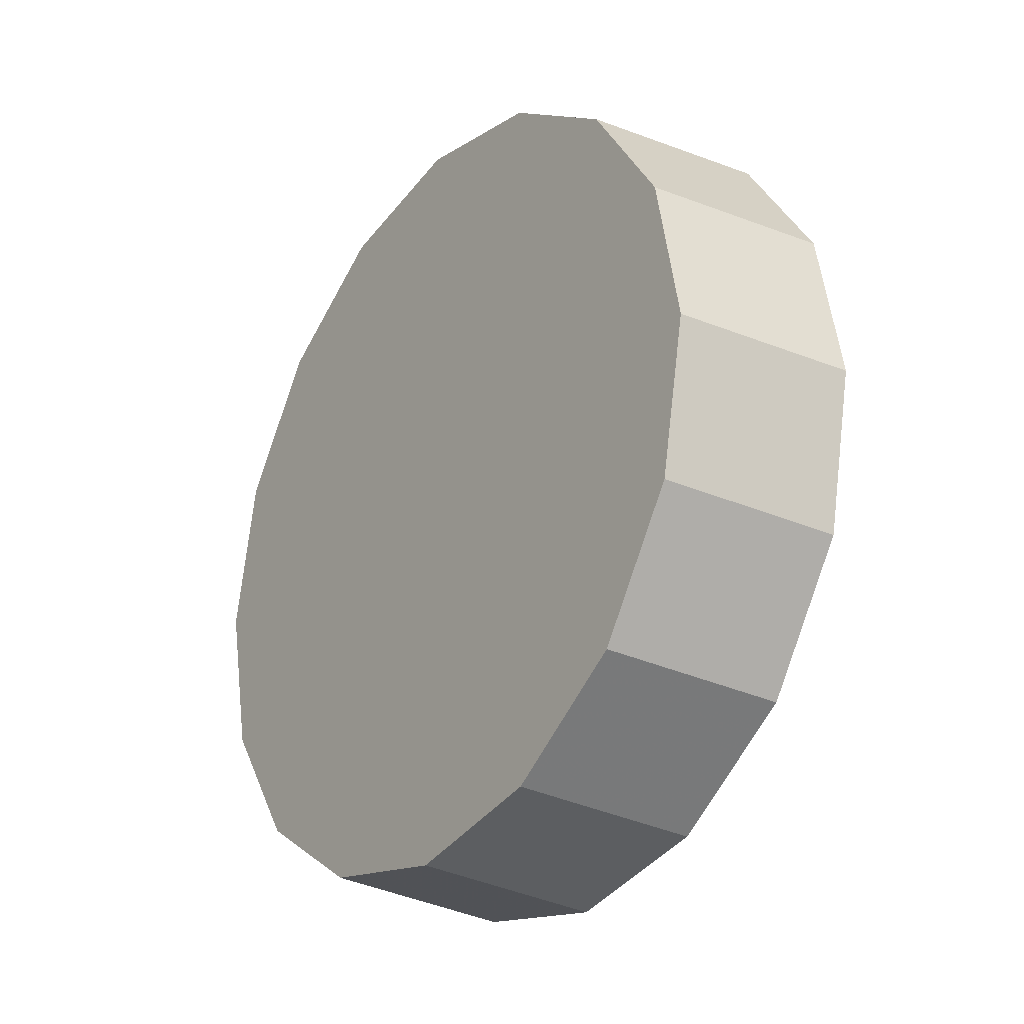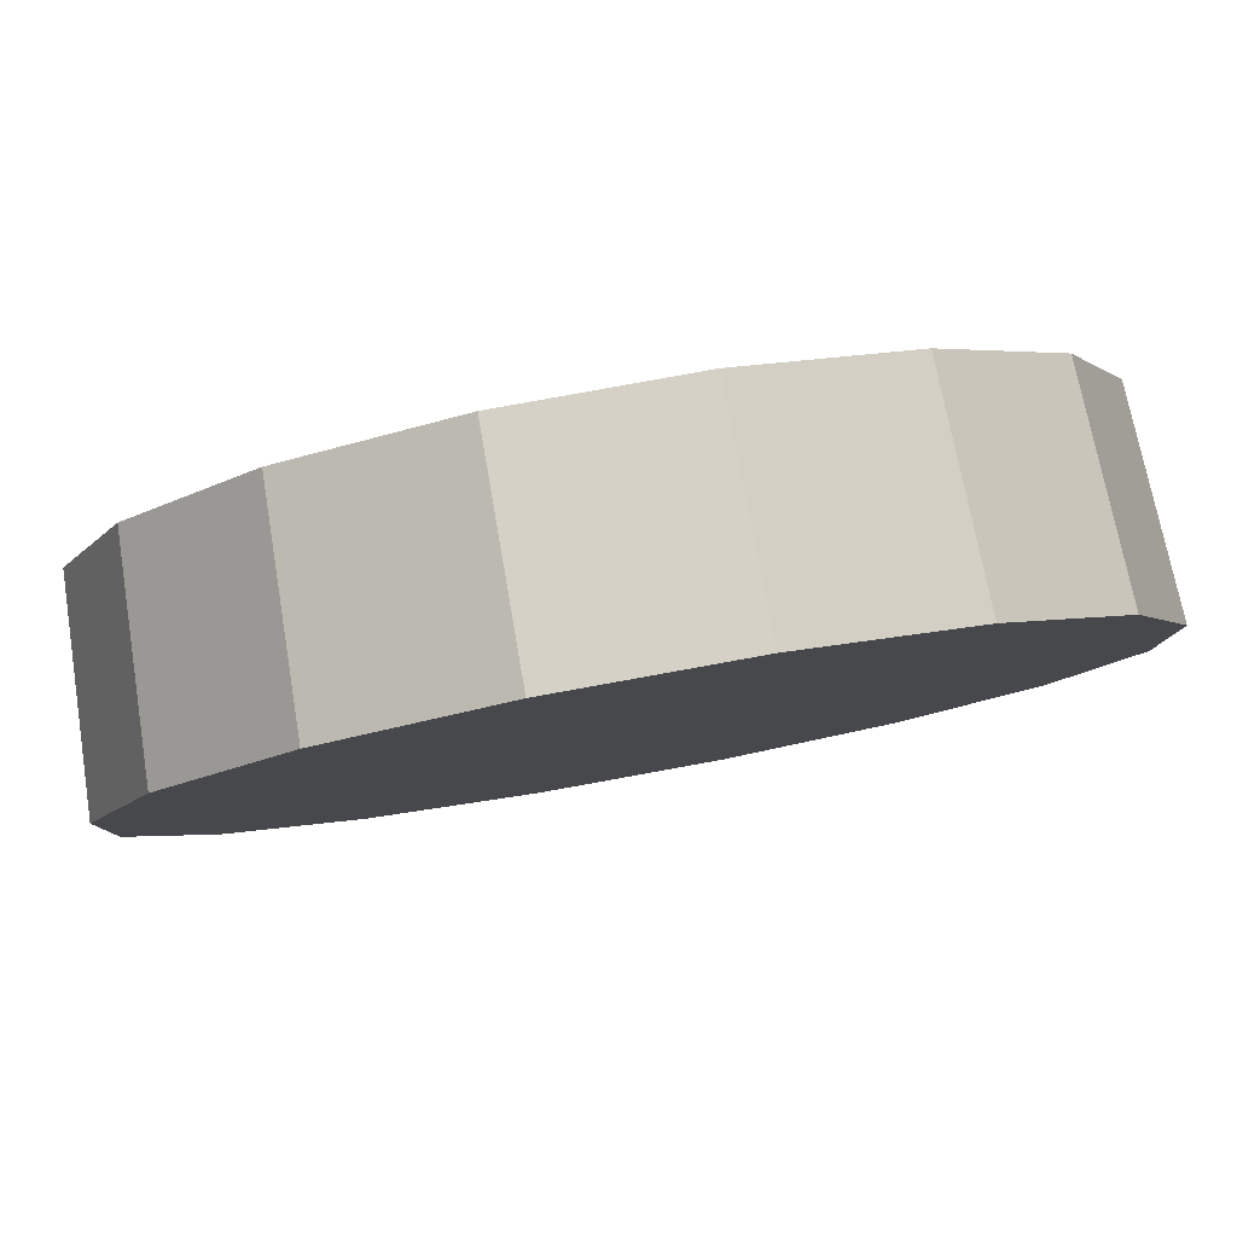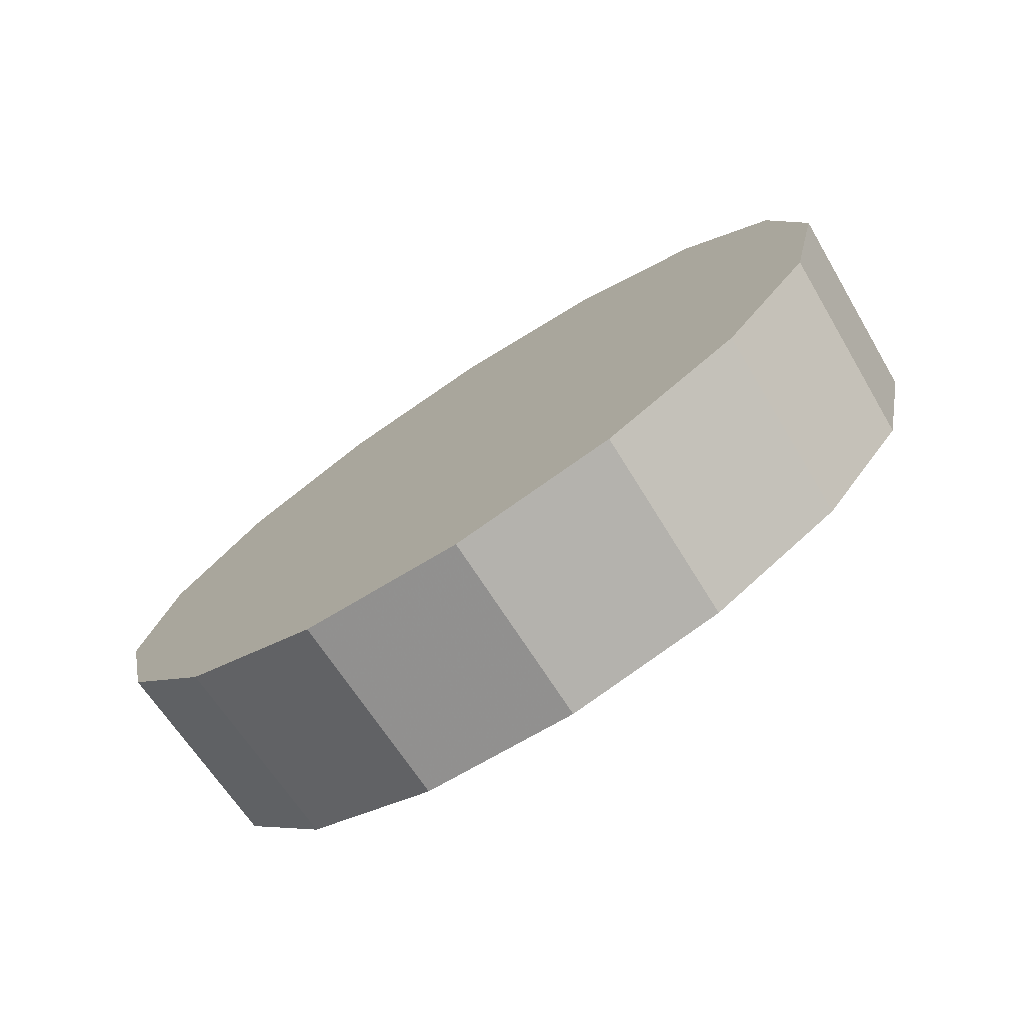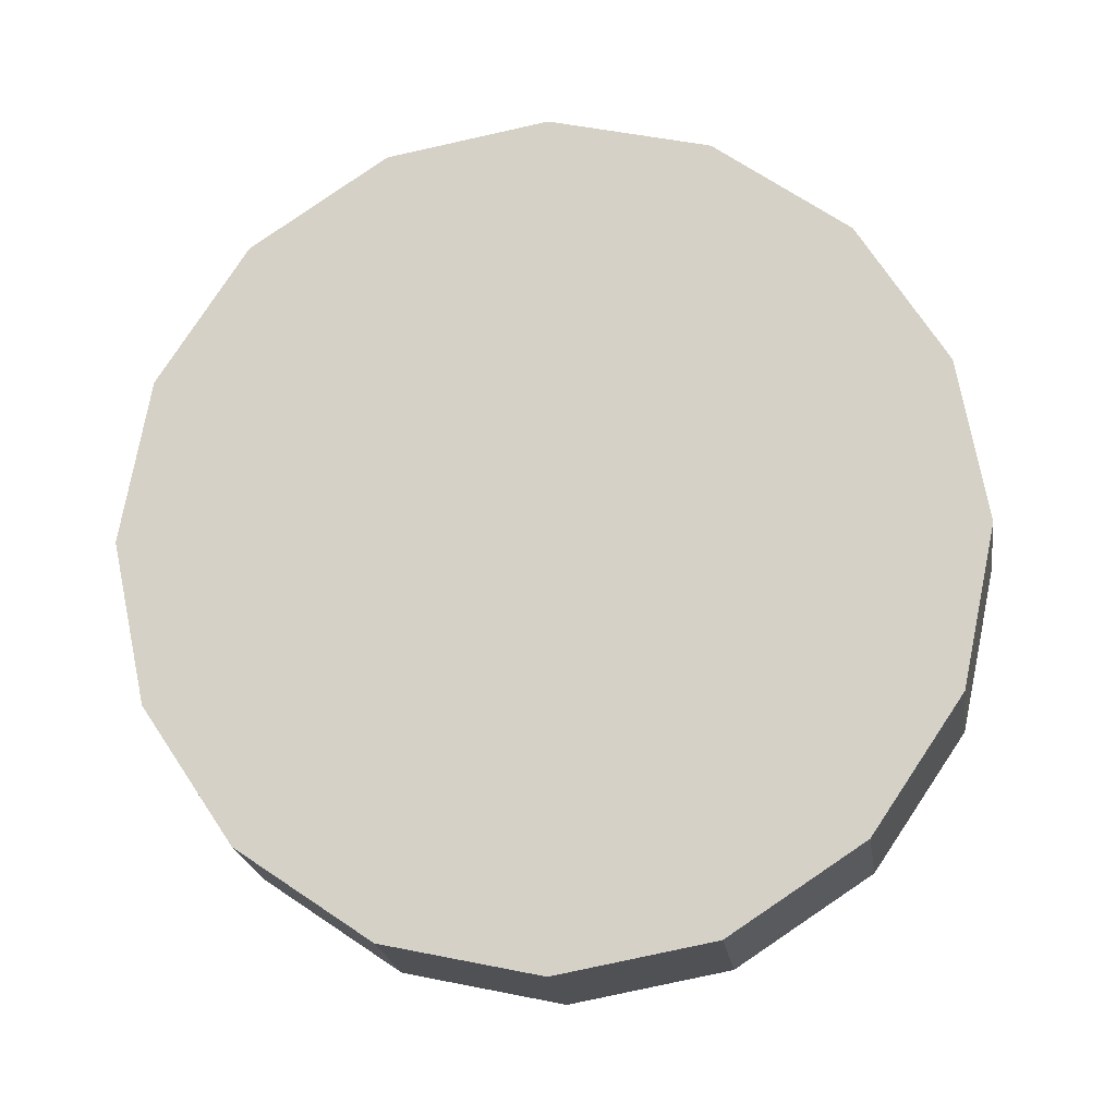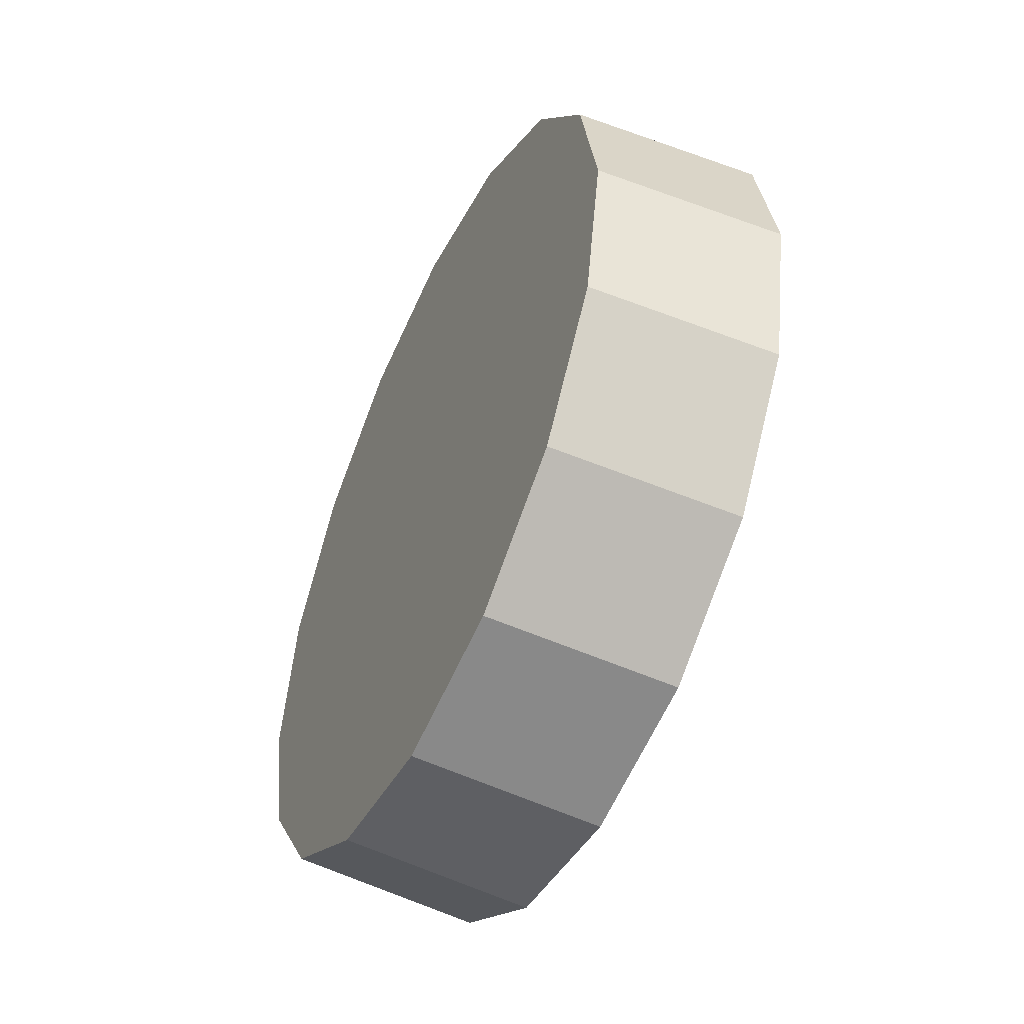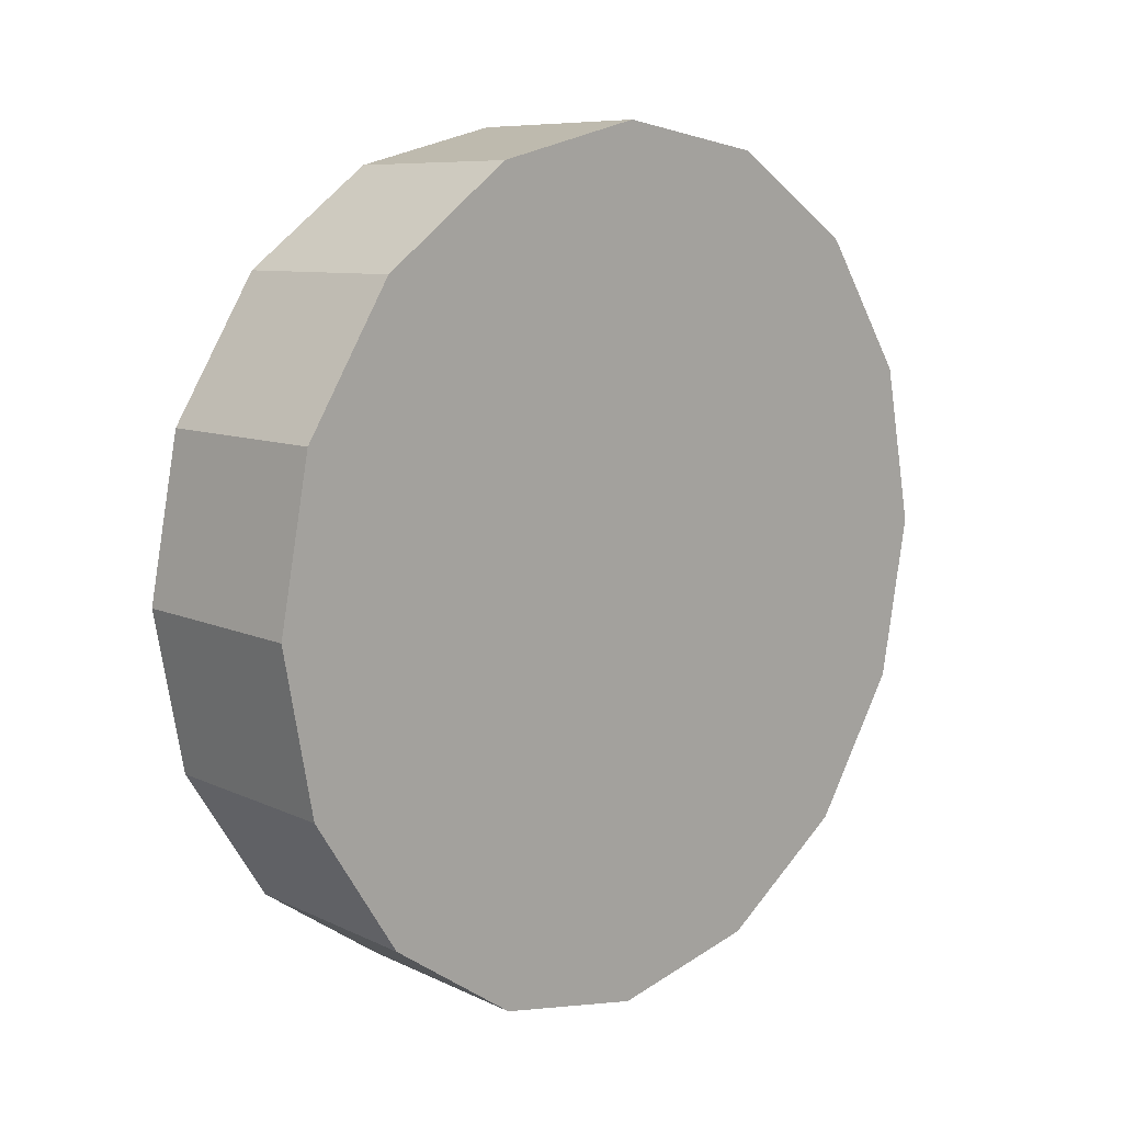
<metadata>
{"format":"obj","ext":"obj","renderer":"f3d","projection":"perspective","resolution":1024,"background":"white","views":[{"elev":-27.3,"azim":-80.2,"up":"+Z"},{"elev":-51.1,"azim":-75.3,"up":"+Y"},{"elev":-76.0,"azim":78.0,"up":"+Z"},{"elev":-13.8,"azim":-129.6,"up":"+Z"},{"elev":-51.4,"azim":-70.0,"up":"+Z"},{"elev":10.8,"azim":-0.3,"up":"+Z"}]}
</metadata>
<code>
v 1.288 -0.8688 2.823
v 1.306 -0.8512 2.786
v 1.312 -0.845 2.742
v 1.306 -0.8512 2.698
v 1.288 -0.8689 2.66
v 1.262 -0.8953 2.635
v 1.23 -0.9265 2.626
v 1.199 -0.9577 2.635
v 1.173 -0.9841 2.66
v 1.155 -1.002 2.698
v 1.149 -1.008 2.742
v 1.155 -1.002 2.786
v 1.173 -0.9841 2.823
v 1.199 -0.9576 2.848
v 1.23 -0.9265 2.857
v 1.262 -0.8953 2.848
v 1.23 -0.9265 2.742
v 1.23 -0.9265 2.742
v 1.23 -0.9265 2.742
v 1.23 -0.9265 2.742
v 1.23 -0.9265 2.742
v 1.23 -0.9265 2.742
v 1.23 -0.9265 2.742
v 1.23 -0.9265 2.742
v 1.23 -0.9265 2.742
v 1.23 -0.9265 2.742
v 1.23 -0.9265 2.742
v 1.23 -0.9265 2.742
v 1.23 -0.9265 2.742
v 1.23 -0.9265 2.742
v 1.23 -0.9265 2.742
v 1.23 -0.9265 2.742
v 1.25 -0.8332 2.821
v 1.267 -0.816 2.785
v 1.273 -0.8099 2.742
v 1.267 -0.816 2.699
v 1.25 -0.8332 2.662
v 1.224 -0.859 2.638
v 1.193 -0.8894 2.629
v 1.163 -0.9198 2.638
v 1.137 -0.9455 2.662
v 1.12 -0.9627 2.699
v 1.114 -0.9688 2.742
v 1.12 -0.9627 2.785
v 1.137 -0.9455 2.821
v 1.163 -0.9197 2.845
v 1.193 -0.8894 2.854
v 1.224 -0.859 2.845
v 1.193 -0.8894 2.742
v 1.193 -0.8894 2.742
v 1.193 -0.8894 2.742
v 1.193 -0.8894 2.742
v 1.193 -0.8894 2.742
v 1.193 -0.8894 2.742
v 1.193 -0.8894 2.742
v 1.193 -0.8894 2.742
v 1.193 -0.8894 2.742
v 1.193 -0.8894 2.742
v 1.193 -0.8894 2.742
v 1.193 -0.8894 2.742
v 1.193 -0.8894 2.742
v 1.193 -0.8894 2.742
v 1.193 -0.8894 2.742
v 1.193 -0.8894 2.742
f 33 34 49
f 49 34 50
f 34 35 50
f 50 35 51
f 35 36 51
f 51 36 52
f 36 37 52
f 52 37 53
f 37 38 53
f 53 38 54
f 38 39 54
f 54 39 55
f 39 40 55
f 55 40 56
f 40 41 56
f 56 41 57
f 41 42 57
f 57 42 58
f 42 43 58
f 58 43 59
f 43 44 59
f 59 44 60
f 44 45 60
f 60 45 61
f 45 46 61
f 61 46 62
f 46 47 62
f 62 47 63
f 47 48 63
f 63 48 64
f 48 33 64
f 64 33 49
f 2 1 17
f 2 17 18
f 3 2 18
f 3 18 19
f 4 3 19
f 4 19 20
f 5 4 20
f 5 20 21
f 6 5 21
f 6 21 22
f 7 6 22
f 7 22 23
f 8 7 23
f 8 23 24
f 9 8 24
f 9 24 25
f 10 9 25
f 10 25 26
f 11 10 26
f 11 26 27
f 12 11 27
f 12 27 28
f 13 12 28
f 13 28 29
f 14 13 29
f 14 29 30
f 15 14 30
f 15 30 31
f 16 15 31
f 16 31 32
f 1 16 32
f 1 32 17
f 49 50 17
f 17 50 18
f 50 51 18
f 18 51 19
f 51 52 19
f 19 52 20
f 52 53 20
f 20 53 21
f 53 54 21
f 21 54 22
f 54 55 22
f 22 55 23
f 55 56 23
f 23 56 24
f 56 57 24
f 24 57 25
f 57 58 25
f 25 58 26
f 58 59 26
f 26 59 27
f 59 60 27
f 27 60 28
f 60 61 28
f 28 61 29
f 61 62 29
f 29 62 30
f 62 63 30
f 30 63 31
f 63 64 31
f 31 64 32
f 64 49 32
f 32 49 17
f 1 2 33
f 33 2 34
f 2 3 34
f 34 3 35
f 3 4 35
f 35 4 36
f 4 5 36
f 36 5 37
f 5 6 37
f 37 6 38
f 6 7 38
f 38 7 39
f 7 8 39
f 39 8 40
f 8 9 40
f 40 9 41
f 9 10 41
f 41 10 42
f 10 11 42
f 42 11 43
f 11 12 43
f 43 12 44
f 12 13 44
f 44 13 45
f 13 14 45
f 45 14 46
f 14 15 46
f 46 15 47
f 15 16 47
f 47 16 48
f 16 1 48
f 48 1 33

</code>
